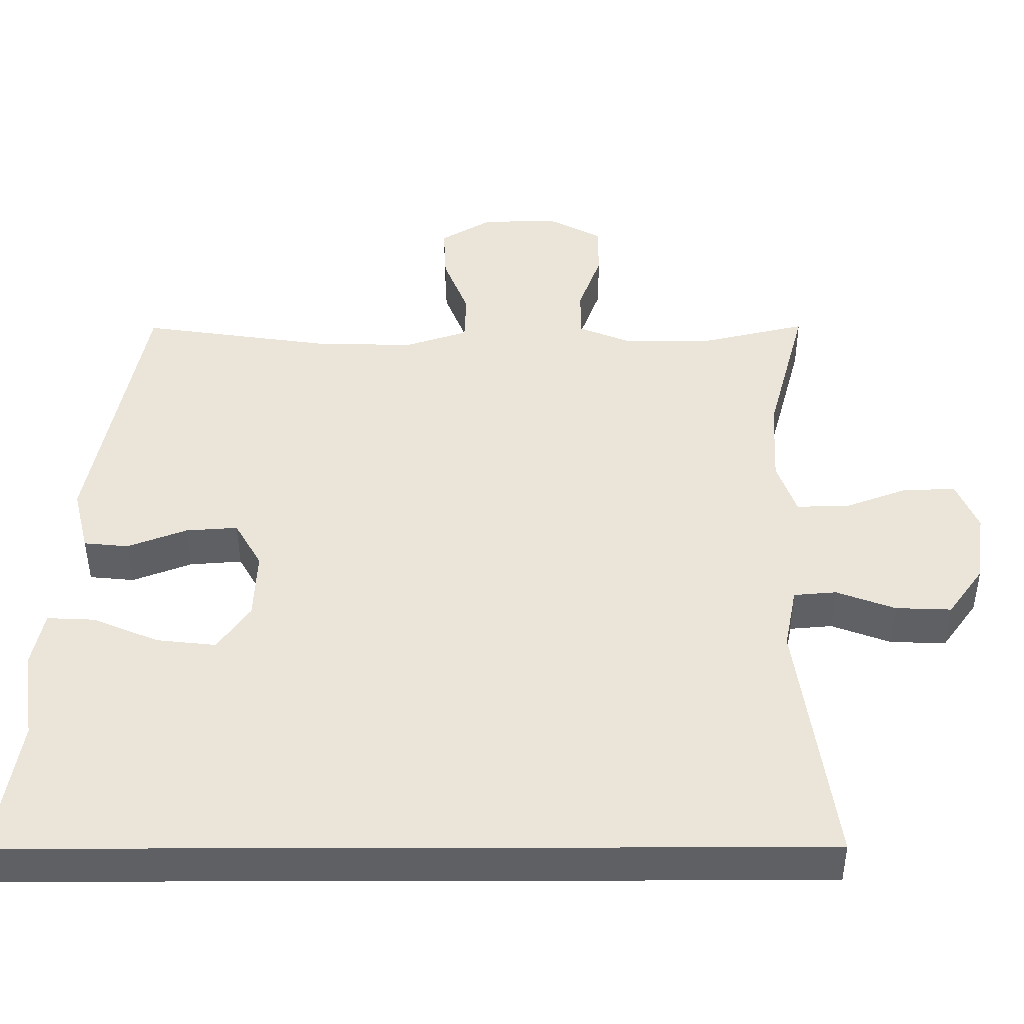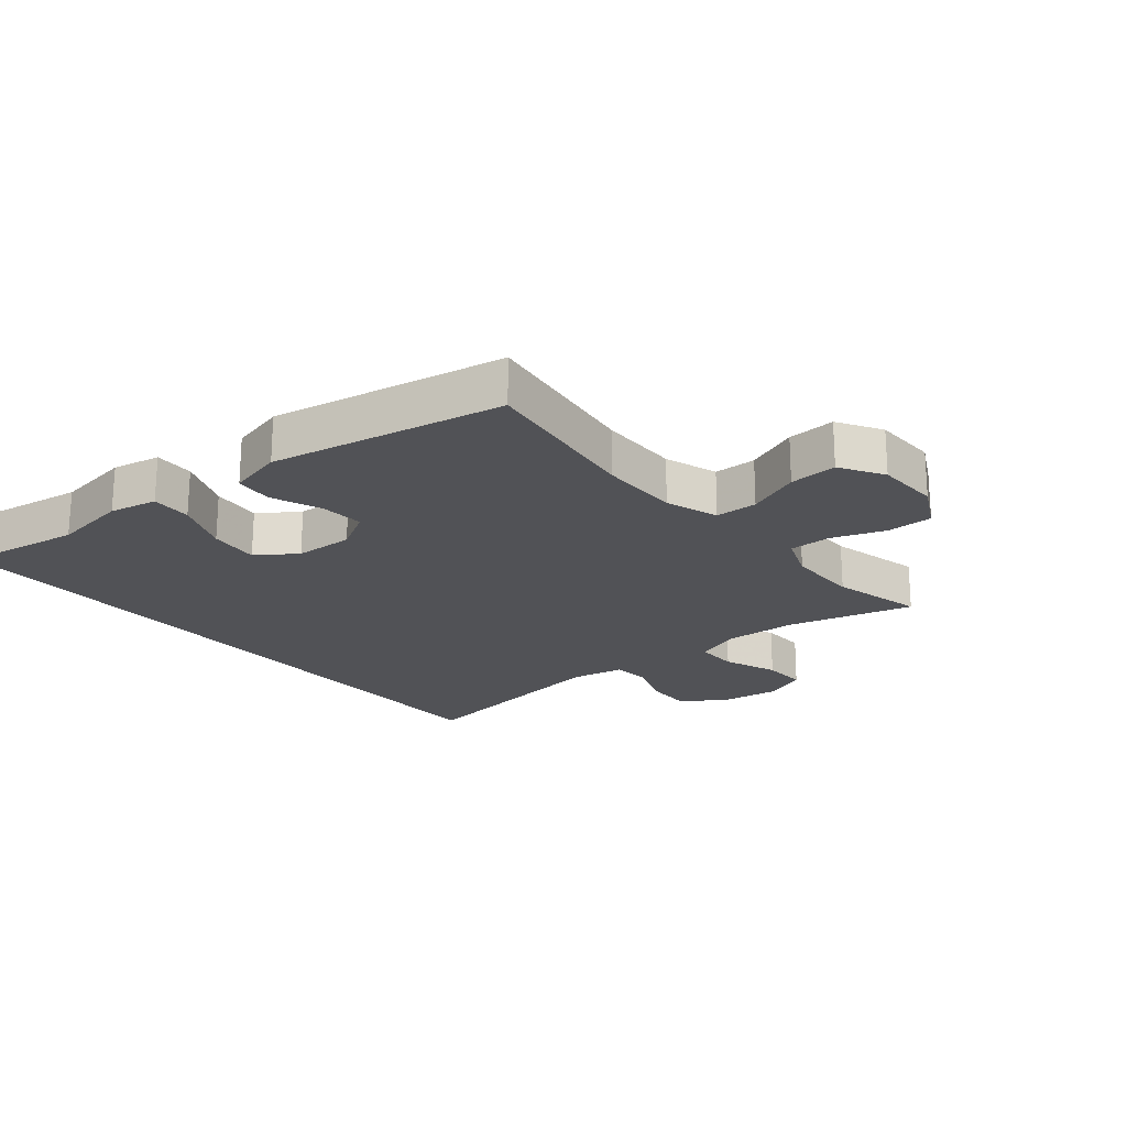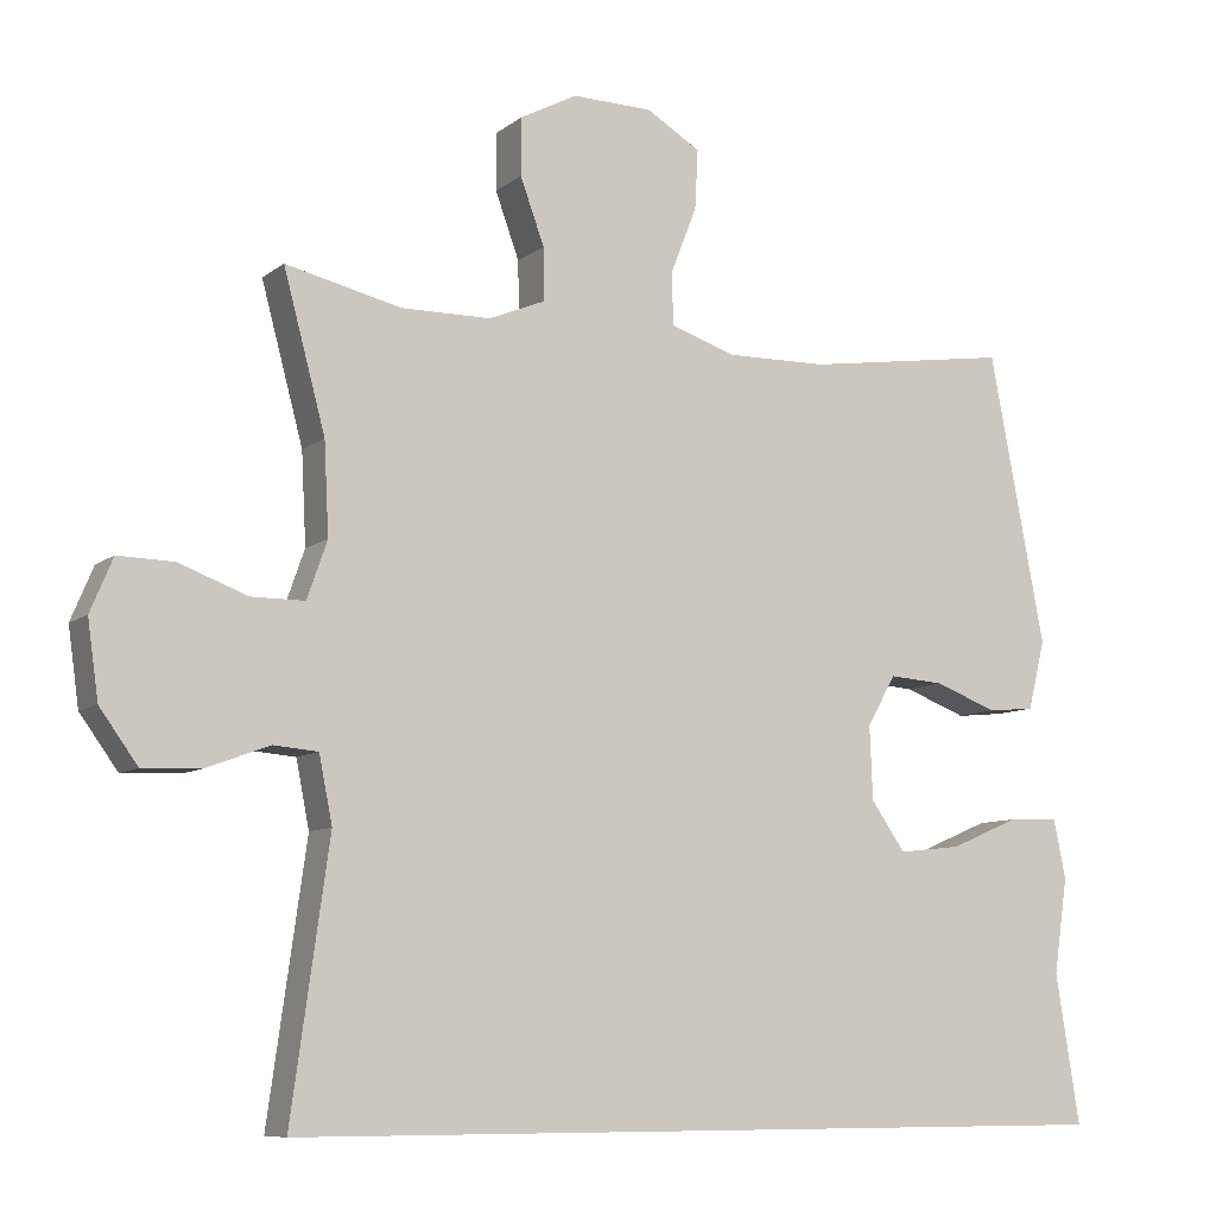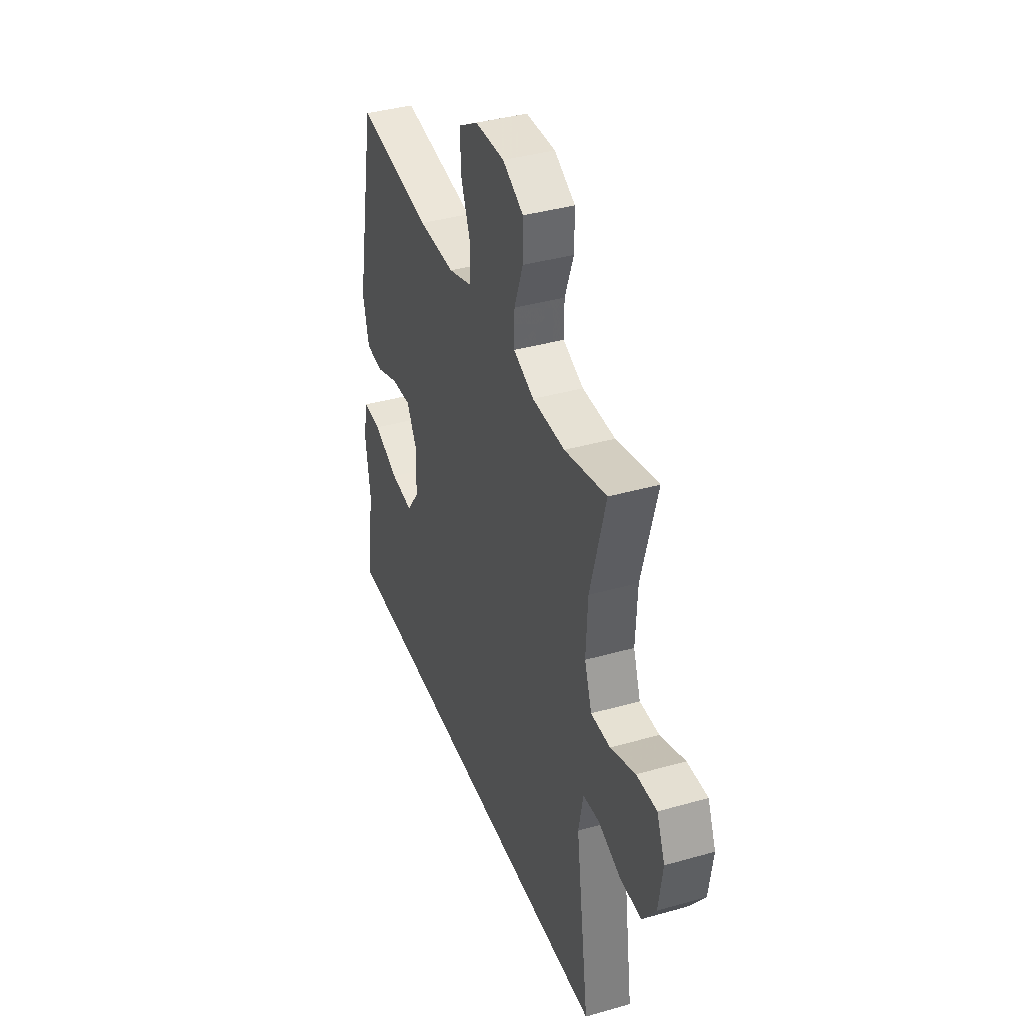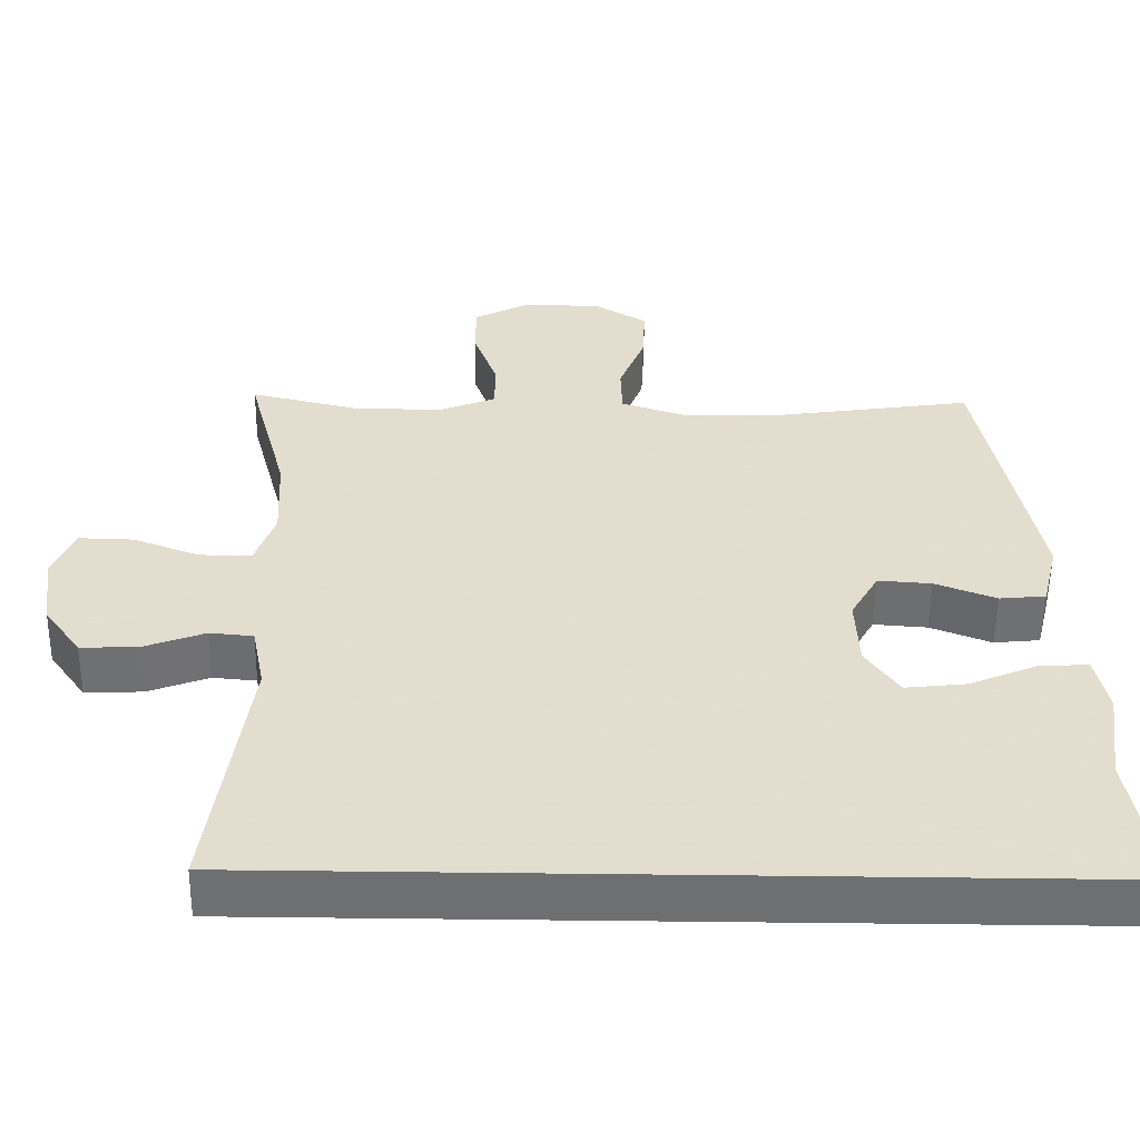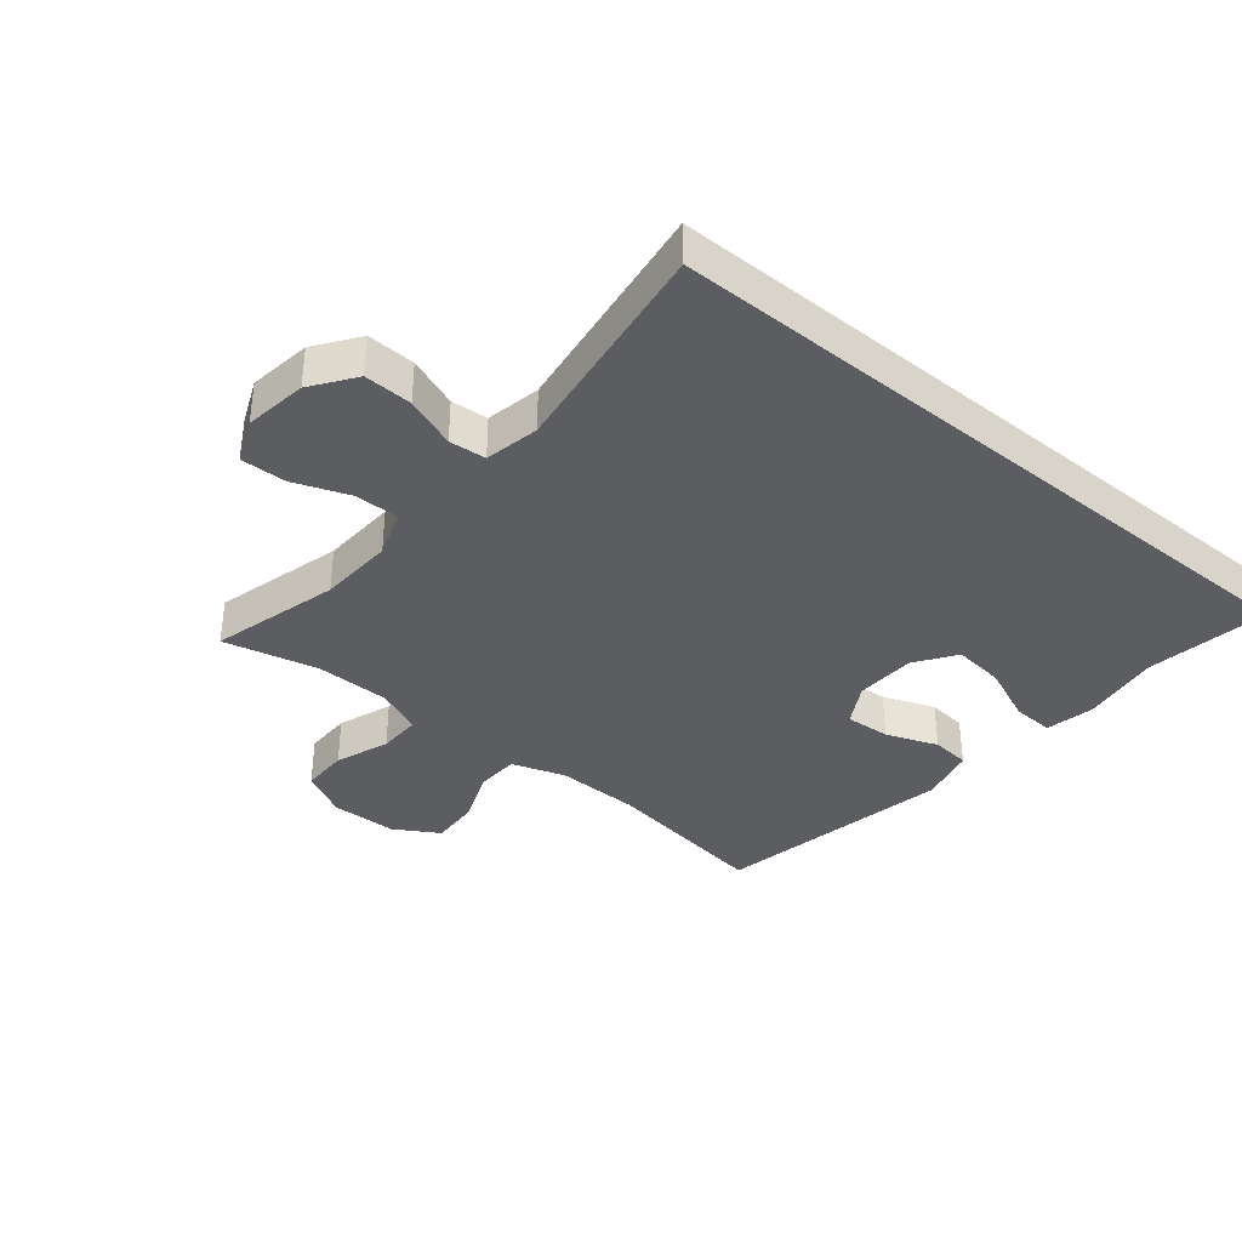
<metadata>
{"format":"obj","ext":"obj","renderer":"f3d","projection":"perspective","resolution":1024,"background":"white","views":[{"elev":-44.7,"azim":0.2,"up":"+Z"},{"elev":-21.3,"azim":-50.1,"up":"+Y"},{"elev":-8.5,"azim":152.1,"up":"+Z"},{"elev":38.7,"azim":70.3,"up":"+Z"},{"elev":-54.6,"azim":179.2,"up":"+Z"},{"elev":-36.9,"azim":140.5,"up":"+Y"}]}
</metadata>
<code>
v -0.5 0.07 0.5
v -0.233 0.07 0.461
v -0.103 0.07 0.459
v -0.018 0.07 0.487
v -0.016 0.07 0.555
v -0.05 0.07 0.641
v -0.054 0.07 0.718
v 0.016 0.07 0.76
v 0.12 0.07 0.762
v 0.194 0.07 0.723
v 0.194 0.07 0.649
v 0.163 0.07 0.564
v 0.162 0.07 0.496
v 0.235 0.07 0.466
v 0.351 0.07 0.465
v 0.5 0.07 0.5
v 0.446 0.07 0.298
v 0.44 0.07 0.18
v 0.466 0.07 0.106
v 0.535 0.07 0.106
v 0.623 0.07 0.139
v 0.695 0.07 0.141
v 0.724 0.07 0.072
v 0.71 0.07 -0.027
v 0.661 0.07 -0.095
v 0.585 0.07 -0.092
v 0.505 0.07 -0.062
v 0.447 0.07 -0.067
v 0.43 0.07 -0.153
v 0.479 0.07 -0.5
v -0.613 0.07 -0.5
v -0.582 0.07 -0.307
v -0.6 0.07 -0.184
v -0.584 0.07 -0.107
v -0.519 0.07 -0.11
v -0.429 0.07 -0.148
v -0.348 0.07 -0.157
v -0.304 0.07 -0.094
v -0.3 0.07 0.001
v -0.337 0.07 0.066
v -0.408 0.07 0.061
v -0.489 0.07 0.03
v -0.55 0.07 0.036
v -0.572 0.07 0.125
v -0.5 0 0.5
v -0.233 0 0.461
v -0.103 0 0.459
v -0.018 0 0.487
v -0.016 0 0.555
v -0.05 0 0.641
v -0.054 0 0.718
v 0.016 0 0.76
v 0.12 0 0.762
v 0.194 0 0.723
v 0.194 0 0.649
v 0.163 0 0.564
v 0.162 0 0.496
v 0.235 0 0.466
v 0.351 0 0.465
v 0.5 0 0.5
v 0.446 0 0.298
v 0.44 0 0.18
v 0.466 0 0.106
v 0.535 0 0.106
v 0.623 0 0.139
v 0.695 0 0.141
v 0.724 0 0.072
v 0.71 0 -0.027
v 0.661 0 -0.095
v 0.585 0 -0.092
v 0.505 0 -0.062
v 0.447 0 -0.067
v 0.43 0 -0.153
v 0.479 0 -0.5
v -0.613 0 -0.5
v -0.582 0 -0.307
v -0.6 0 -0.184
v -0.584 0 -0.107
v -0.519 0 -0.11
v -0.429 0 -0.148
v -0.348 0 -0.157
v -0.304 0 -0.094
v -0.3 0 0.001
v -0.337 0 0.066
v -0.408 0 0.061
v -0.489 0 0.03
v -0.55 0 0.036
v -0.572 0 0.125
f 41 42 43 44
f 40 41 44 1
f 39 40 1 2
f 38 39 2 3
f 33 34 35 36
f 32 33 36 37
f 29 30 31 32
f 28 29 32 37
f 24 25 26 27
f 24 27 28
f 20 21 22 23
f 19 20 23 24
f 15 16 17
f 14 15 17 18
f 13 14 18 19
f 9 10 11 12
f 9 12 13
f 8 9 13
f 5 6 7 8
f 4 5 8 13
f 38 3 4 13
f 37 38 13 19
f 19 24 28 37
f 88 87 86 85
f 45 88 85 84
f 46 45 84 83
f 47 46 83 82
f 80 79 78 77
f 81 80 77 76
f 76 75 74 73
f 81 76 73 72
f 71 70 69 68
f 72 71 68
f 67 66 65 64
f 68 67 64 63
f 61 60 59
f 62 61 59 58
f 63 62 58 57
f 56 55 54 53
f 57 56 53
f 57 53 52
f 52 51 50 49
f 57 52 49 48
f 57 48 47 82
f 63 57 82 81
f 81 72 68 63
f 1 45 46 2
f 2 46 47 3
f 3 47 48 4
f 4 48 49 5
f 5 49 50 6
f 6 50 51 7
f 7 51 52 8
f 8 52 53 9
f 9 53 54 10
f 10 54 55 11
f 11 55 56 12
f 12 56 57 13
f 13 57 58 14
f 14 58 59 15
f 15 59 60 16
f 16 60 61 17
f 17 61 62 18
f 18 62 63 19
f 19 63 64 20
f 20 64 65 21
f 21 65 66 22
f 22 66 67 23
f 23 67 68 24
f 24 68 69 25
f 25 69 70 26
f 26 70 71 27
f 27 71 72 28
f 28 72 73 29
f 29 73 74 30
f 30 74 75 31
f 31 75 76 32
f 32 76 77 33
f 33 77 78 34
f 34 78 79 35
f 35 79 80 36
f 36 80 81 37
f 37 81 82 38
f 38 82 83 39
f 39 83 84 40
f 40 84 85 41
f 41 85 86 42
f 42 86 87 43
f 43 87 88 44
f 44 88 45 1

</code>
